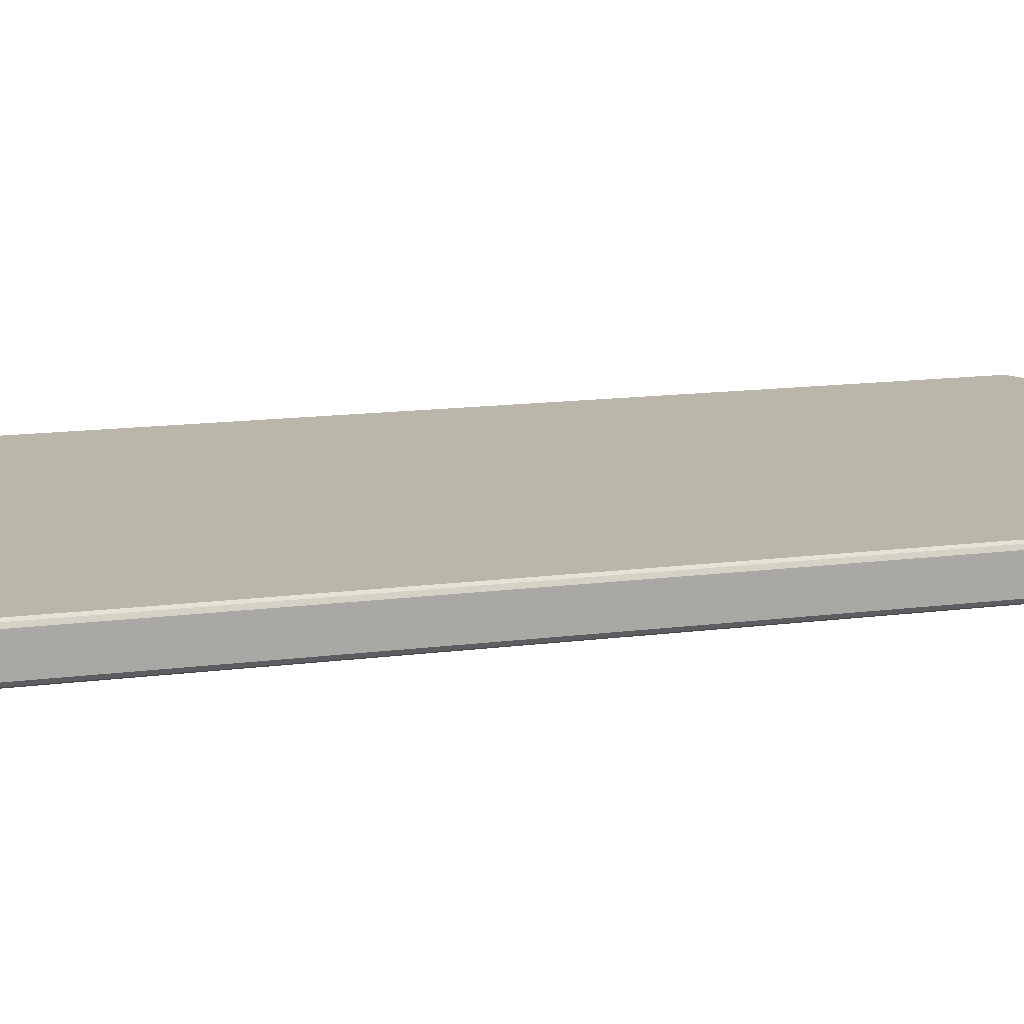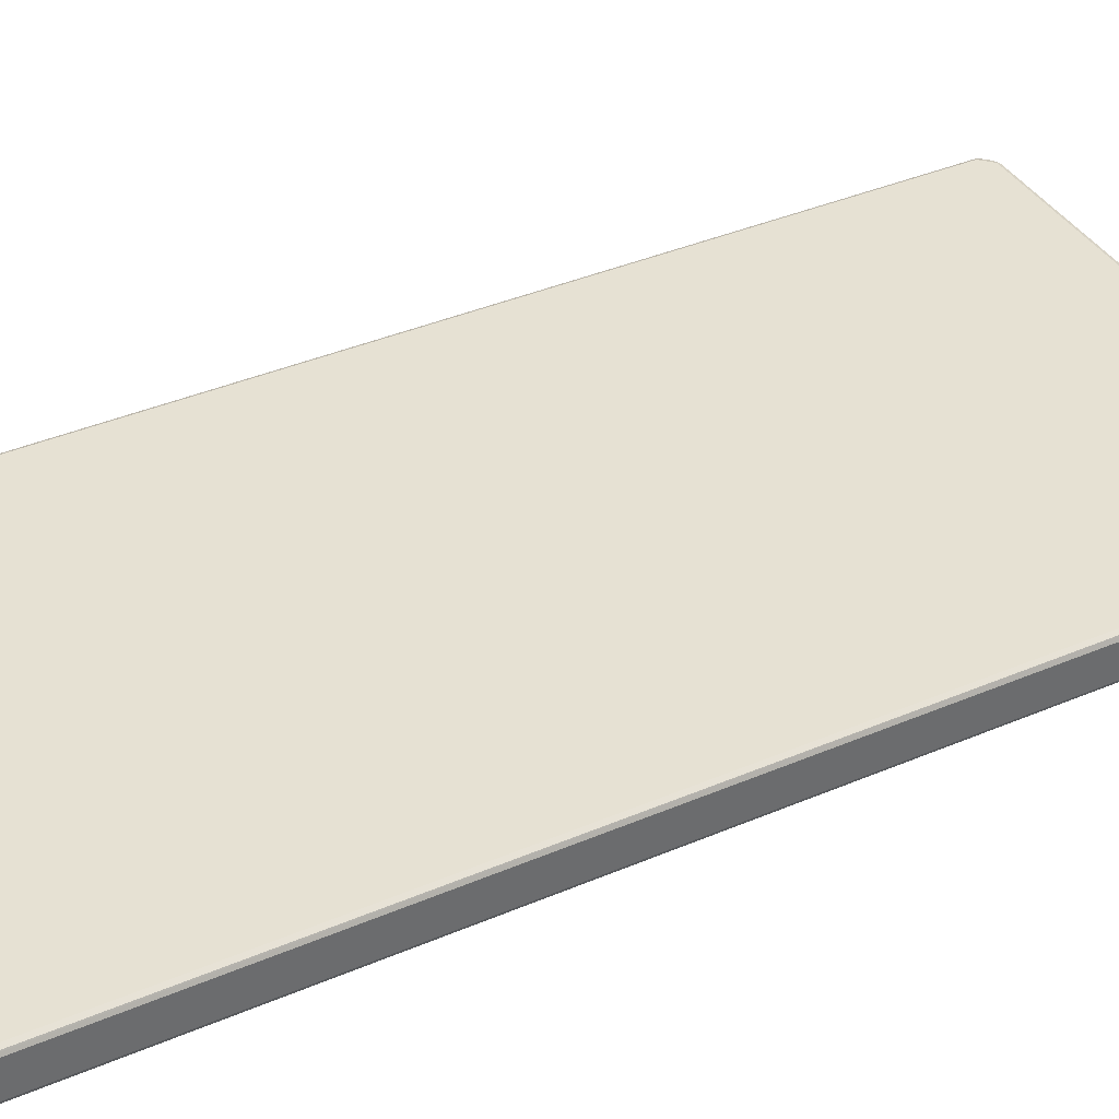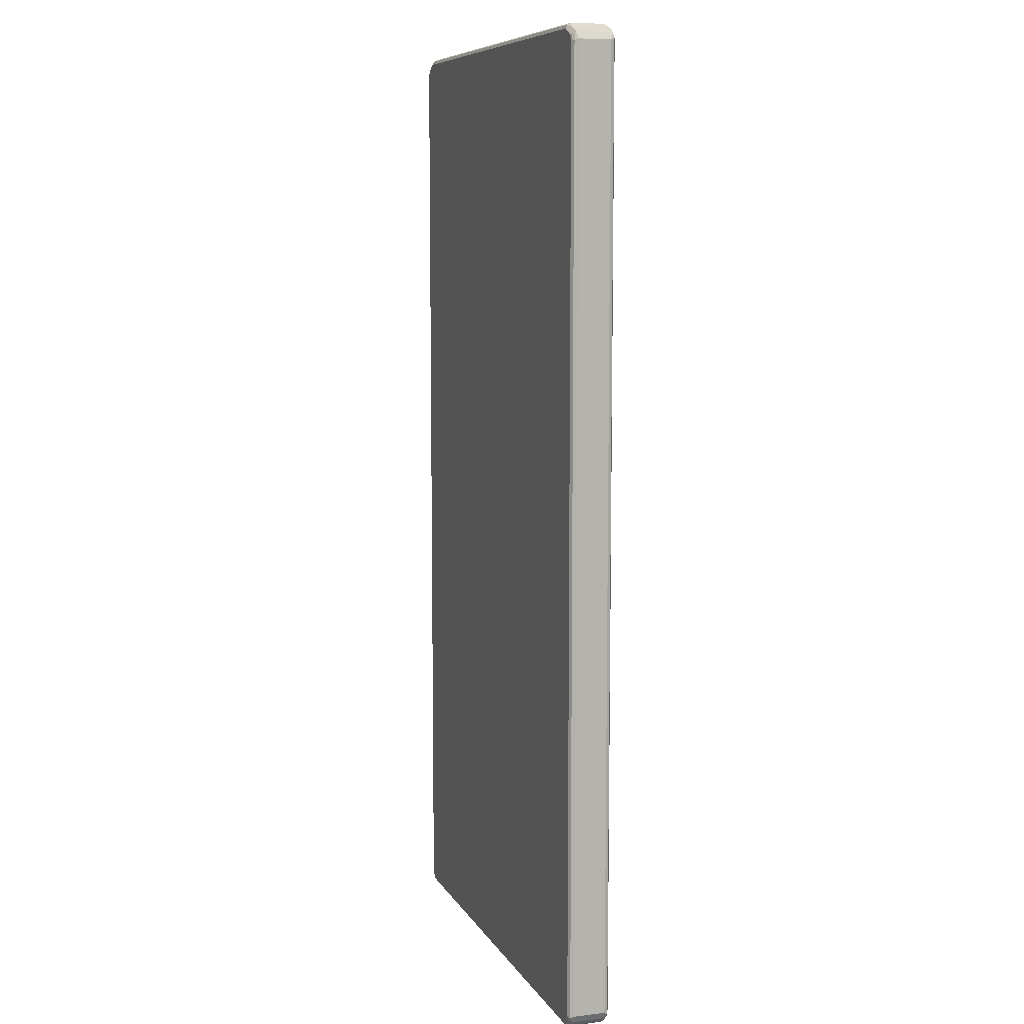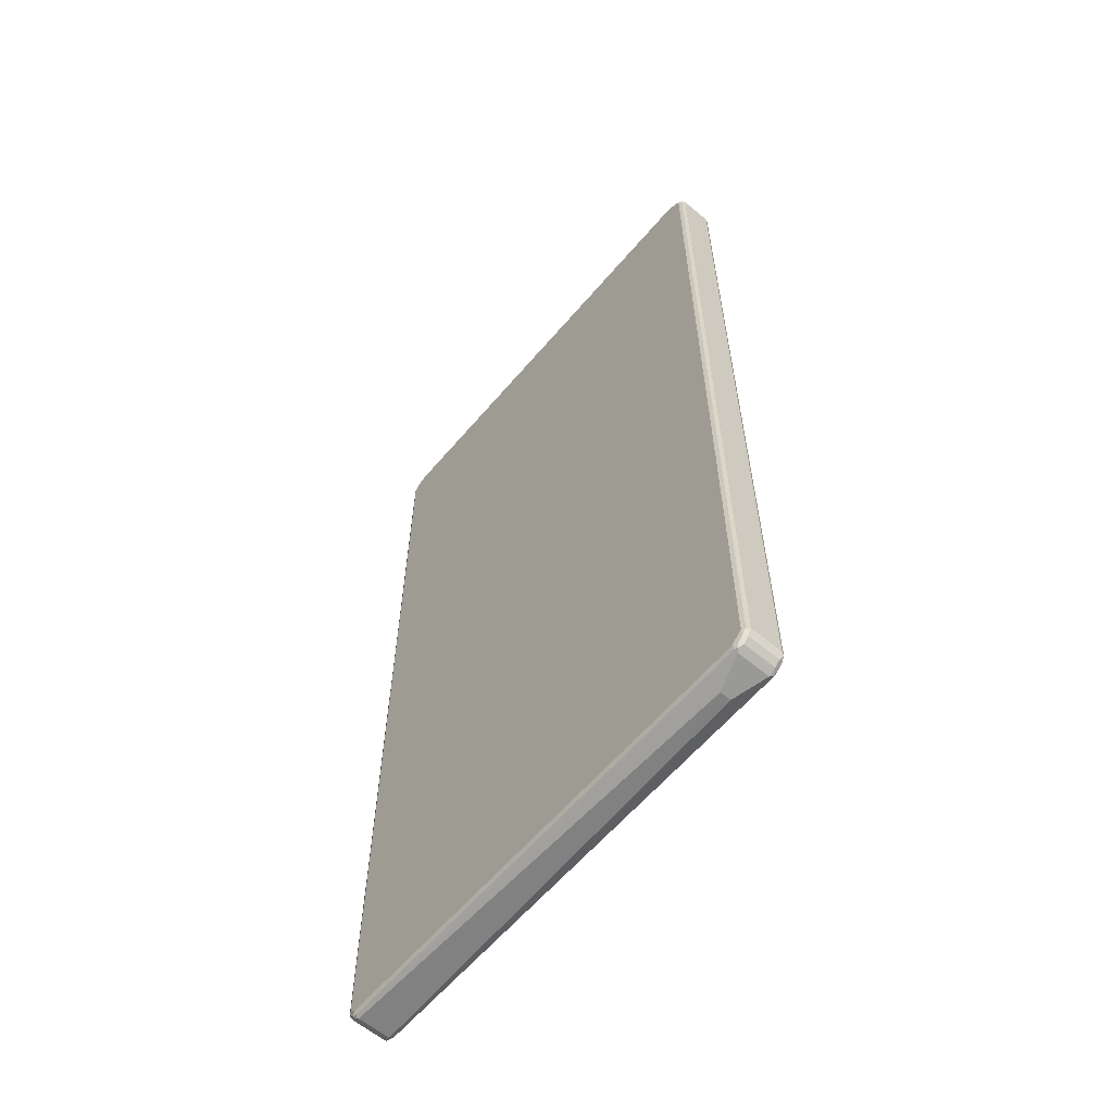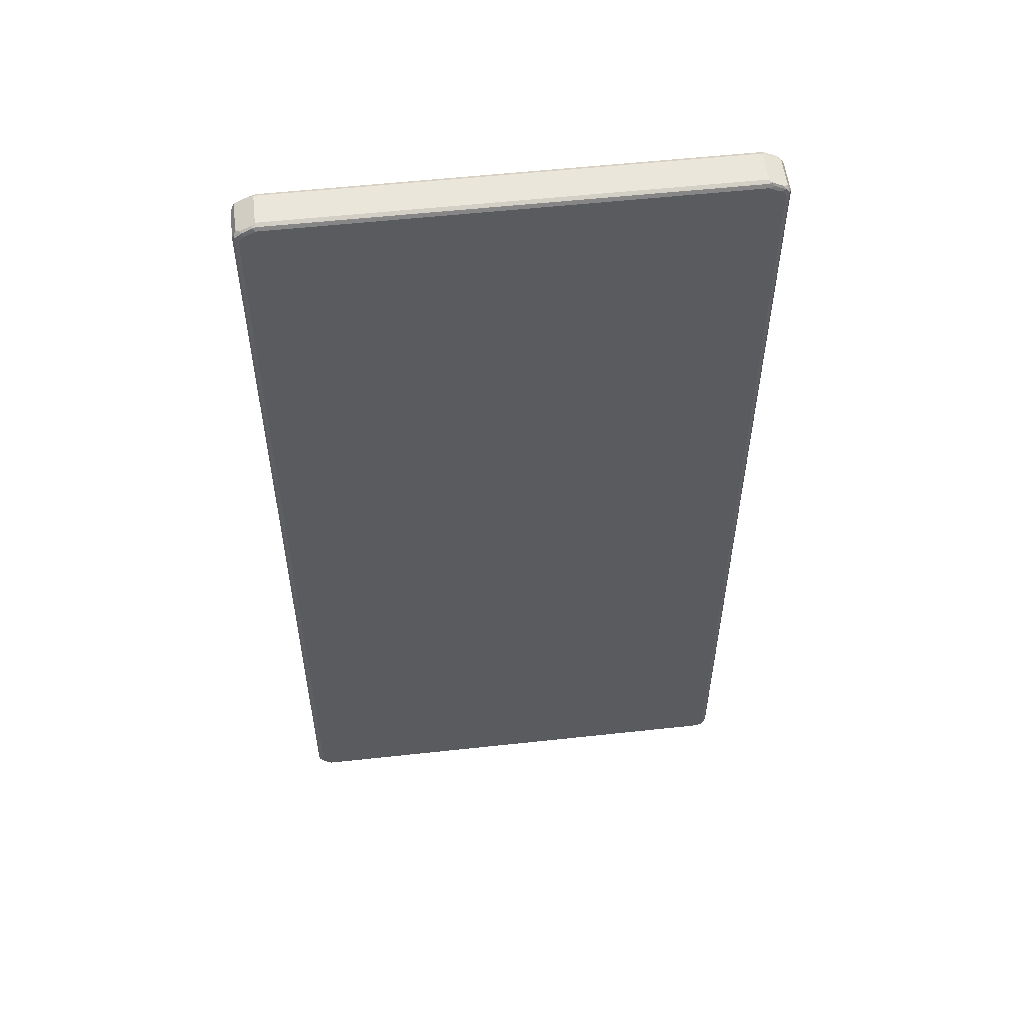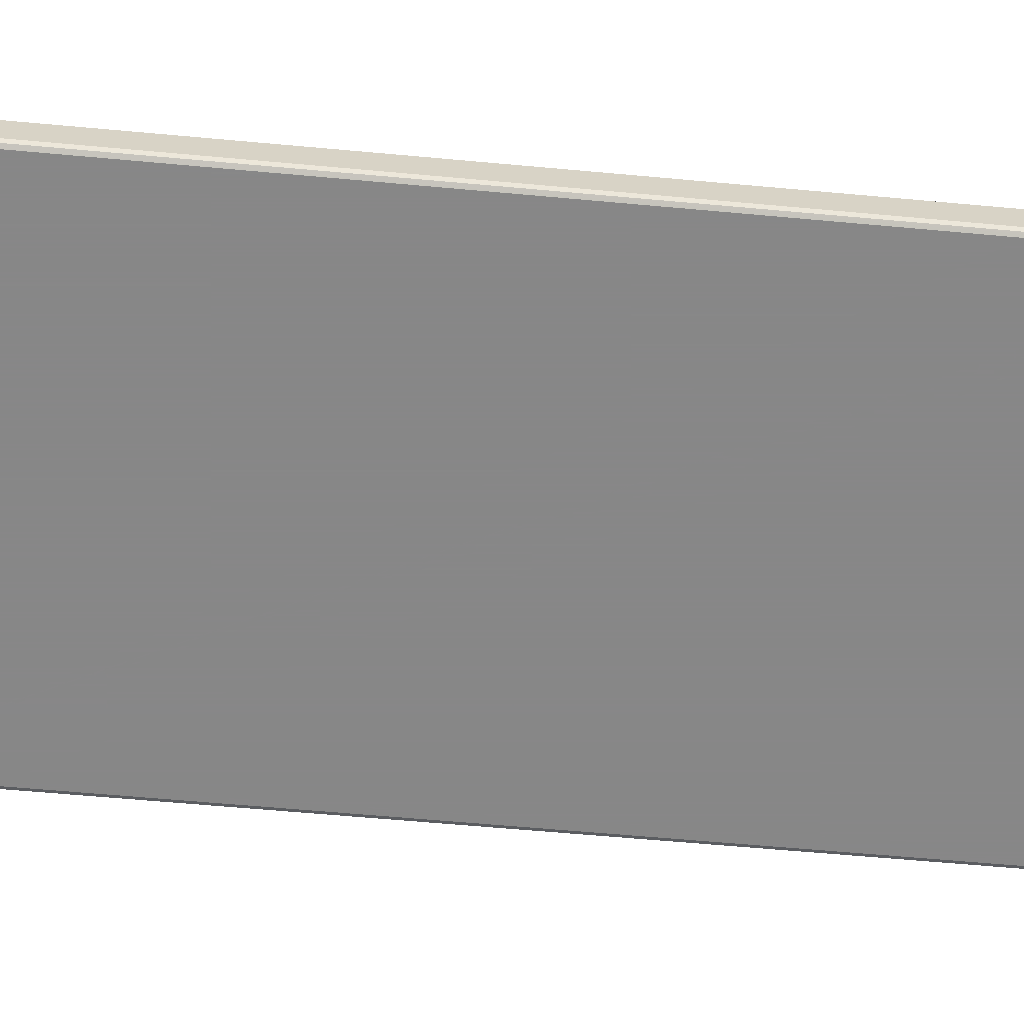
<metadata>
{"format":"obj","ext":"obj","renderer":"f3d","projection":"perspective","resolution":1024,"background":"white","views":[{"elev":14.1,"azim":73.9,"up":"+Z"},{"elev":38.8,"azim":-118.2,"up":"+Z"},{"elev":8.3,"azim":71.8,"up":"+Y"},{"elev":-61.1,"azim":49.8,"up":"+Y"},{"elev":54.9,"azim":173.4,"up":"+Y"},{"elev":-62.6,"azim":84.7,"up":"+Z"}]}
</metadata>
<code>
v -0.4432 -0.8573 -0.0289
v -0.4399 -0.854 -0.03532
v -0.4383 -0.8622 -0.03371
v -0.4367 -0.8702 -0.03211
v -0.4432 -0.8573 0.0289
v -0.4432 0.8573 -0.0289
v -0.4334 -0.8573 -0.03854
v -0.4399 0.8605 -0.03532
v -0.4319 -0.8653 -0.03693
v -0.4367 -0.8702 0.02569
v -0.4287 -0.8717 -0.03371
v -0.4238 -0.8766 -0.0289
v -0.4399 -0.8638 0.03211
v -0.4383 -0.8622 0.03612
v -0.4399 -0.8573 0.03532
v -0.4407 0.8622 0.03371
v -0.4432 0.8573 0.0289
v -0.4367 0.8702 -0.0289
v -0.4383 0.8646 -0.03371
v -0.4238 -0.8669 -0.03854
v -0.4334 0.8573 -0.03854
v -0.4334 0.8681 -0.03612
v -0.4238 -0.8766 0.0289
v -0.4302 -0.8733 0.03211
v -0.4206 -0.8733 -0.03532
v 0.3564 -0.8863 -0.009634
v 0.4142 -0.8766 -0.0289
v -0.4287 -0.8717 0.03612
v -0.4334 -0.8573 0.03854
v -0.4334 0.8573 0.03854
v -0.4399 0.8573 0.03532
v -0.4347 0.8669 0.03612
v -0.4367 0.8702 0.0289
v -0.4094 0.8839 -0.03371
v -0.4287 0.8742 -0.03371
v 0.4142 -0.8669 -0.03854
v -0.4238 0.8669 -0.03854
v -0.4142 0.8778 -0.03612
v 0.3564 -0.8863 0.009634
v 0.4142 -0.8766 0.0289
v 0.419 -0.8742 0.03371
v -0.4238 -0.8733 0.03532
v 0.4174 -0.8733 -0.03532
v 0.4215 -0.8717 -0.03371
v 0.427 -0.8702 -0.0289
v -0.4238 -0.8669 0.03854
v 0.4142 -0.8733 0.03532
v 0.4142 -0.8669 0.03854
v -0.4238 0.8669 0.03854
v -0.427 0.8733 0.03532
v -0.4311 0.8717 0.03371
v -0.4118 0.8815 0.03371
v -0.4046 0.8863 0.0289
v -0.4046 0.8863 -0.0289
v 0.4046 0.8863 -0.0289
v 0.4046 0.883 -0.03532
v -0.4046 0.883 -0.03532
v 0.425 -0.8669 -0.03612
v 0.4238 -0.8573 -0.03854
v -0.4046 0.8766 -0.03854
v 0.427 -0.8702 0.0289
v 0.4238 -0.8681 0.03612
v 0.4347 -0.8573 -0.03612
v 0.4367 -0.8605 -0.0289
v 0.4238 -0.8573 0.03854
v -0.4046 0.8766 0.03854
v -0.4078 0.883 0.03532
v 0.4046 0.8863 0.0289
v 0.411 0.883 -0.03211
v 0.4094 0.8815 -0.03612
v 0.4367 0.8702 -0.02569
v 0.4238 0.8766 -0.0289
v 0.4334 -0.8476 -0.03854
v 0.4046 0.8766 -0.03854
v 0.4367 -0.8605 0.0289
v 0.4334 -0.8586 0.03612
v 0.4399 -0.8476 -0.03532
v 0.4407 -0.8525 -0.03371
v 0.4334 -0.8476 0.03854
v 0.4046 0.8766 0.03854
v 0.4013 0.883 0.03532
v 0.4094 0.8815 0.03371
v 0.4174 0.8797 0.03211
v 0.4367 0.8702 0.03211
v 0.4302 0.8733 -0.03211
v 0.4287 0.8717 -0.03612
v 0.4399 0.8638 -0.03211
v 0.4432 0.8573 -0.0289
v 0.4334 0.8573 -0.03854
v 0.4383 0.8622 -0.03612
v 0.4238 0.8669 -0.03854
v 0.4432 -0.8476 0.0289
v 0.4383 -0.8549 0.03371
v 0.4399 -0.8509 0.03532
v 0.4399 0.8573 -0.03532
v 0.4432 -0.8476 -0.0289
v 0.4334 0.8573 0.03854
v 0.4238 0.8669 0.03854
v 0.4126 0.875 0.03693
v 0.4319 0.8653 0.03693
v 0.4383 0.8622 0.03371
v 0.4432 0.8573 0.0289
v 0.4399 0.854 0.03532
f 1 2 3
f 1 3 4
f 1 4 10
f 1 10 5
f 1 5 17
f 1 17 6
f 1 6 8
f 1 8 2
f 2 7 3
f 2 8 21
f 2 21 7
f 3 7 9
f 3 9 4
f 4 9 11
f 4 11 12
f 4 12 23
f 4 23 10
f 5 10 13
f 5 13 14
f 5 14 15
f 5 15 16
f 5 16 17
f 6 17 16
f 6 16 18
f 6 18 19
f 6 19 8
f 7 20 9
f 7 21 37
f 7 37 60
f 7 60 74
f 7 74 91
f 7 91 89
f 7 89 73
f 7 73 59
f 7 59 36
f 7 36 20
f 8 19 22
f 8 22 21
f 9 20 25
f 9 25 11
f 10 23 24
f 10 24 13
f 11 25 12
f 12 26 39
f 12 39 23
f 12 25 43
f 12 43 27
f 12 27 26
f 13 24 28
f 13 28 14
f 14 28 46
f 14 46 29
f 14 29 30
f 14 30 31
f 14 31 15
f 15 31 16
f 16 31 32
f 16 32 33
f 16 33 18
f 18 33 34
f 18 34 35
f 18 35 22
f 18 22 19
f 20 36 43
f 20 43 25
f 21 22 37
f 22 35 34
f 22 34 38
f 22 38 60
f 22 60 37
f 23 39 40
f 23 40 41
f 23 41 42
f 23 42 28
f 23 28 24
f 26 27 40
f 26 40 39
f 27 43 44
f 27 44 45
f 27 45 61
f 27 61 41
f 27 41 40
f 28 42 47
f 28 47 48
f 28 48 46
f 29 46 48
f 29 48 65
f 29 65 79
f 29 79 97
f 29 97 98
f 29 98 80
f 29 80 66
f 29 66 49
f 29 49 30
f 30 49 32
f 30 32 31
f 32 49 50
f 32 50 51
f 32 51 33
f 33 51 52
f 33 52 53
f 33 53 34
f 34 53 54
f 34 54 55
f 34 55 56
f 34 56 57
f 34 57 38
f 36 58 43
f 36 59 63
f 36 63 58
f 38 57 60
f 41 61 62
f 41 62 47
f 41 47 42
f 43 58 44
f 44 58 45
f 45 58 63
f 45 63 64
f 45 64 75
f 45 75 61
f 47 62 48
f 48 62 76
f 48 76 65
f 49 66 67
f 49 67 50
f 50 67 52
f 50 52 51
f 52 67 53
f 53 68 55
f 53 55 54
f 53 67 81
f 53 81 68
f 55 69 70
f 55 70 56
f 55 68 84
f 55 84 71
f 55 71 72
f 55 72 85
f 55 85 69
f 56 70 57
f 57 70 60
f 59 73 63
f 60 70 74
f 61 75 76
f 61 76 62
f 63 73 77
f 63 77 78
f 63 78 64
f 64 78 75
f 65 76 79
f 66 80 81
f 66 81 67
f 68 81 82
f 68 82 83
f 68 83 84
f 69 85 86
f 69 86 70
f 70 86 91
f 70 91 74
f 71 87 85
f 71 85 72
f 71 84 102
f 71 102 88
f 71 88 87
f 73 89 90
f 73 90 77
f 75 78 92
f 75 92 93
f 75 93 76
f 76 93 94
f 76 94 79
f 77 90 95
f 77 95 78
f 78 96 92
f 78 95 88
f 78 88 96
f 79 94 103
f 79 103 97
f 80 98 100
f 80 100 99
f 80 99 82
f 80 82 81
f 82 99 84
f 82 84 83
f 84 99 100
f 84 100 101
f 84 101 102
f 85 87 90
f 85 90 86
f 86 90 89
f 86 89 91
f 87 88 90
f 88 95 90
f 88 102 92
f 88 92 96
f 92 94 93
f 92 102 103
f 92 103 94
f 97 103 101
f 97 101 100
f 97 100 98
f 101 103 102

</code>
